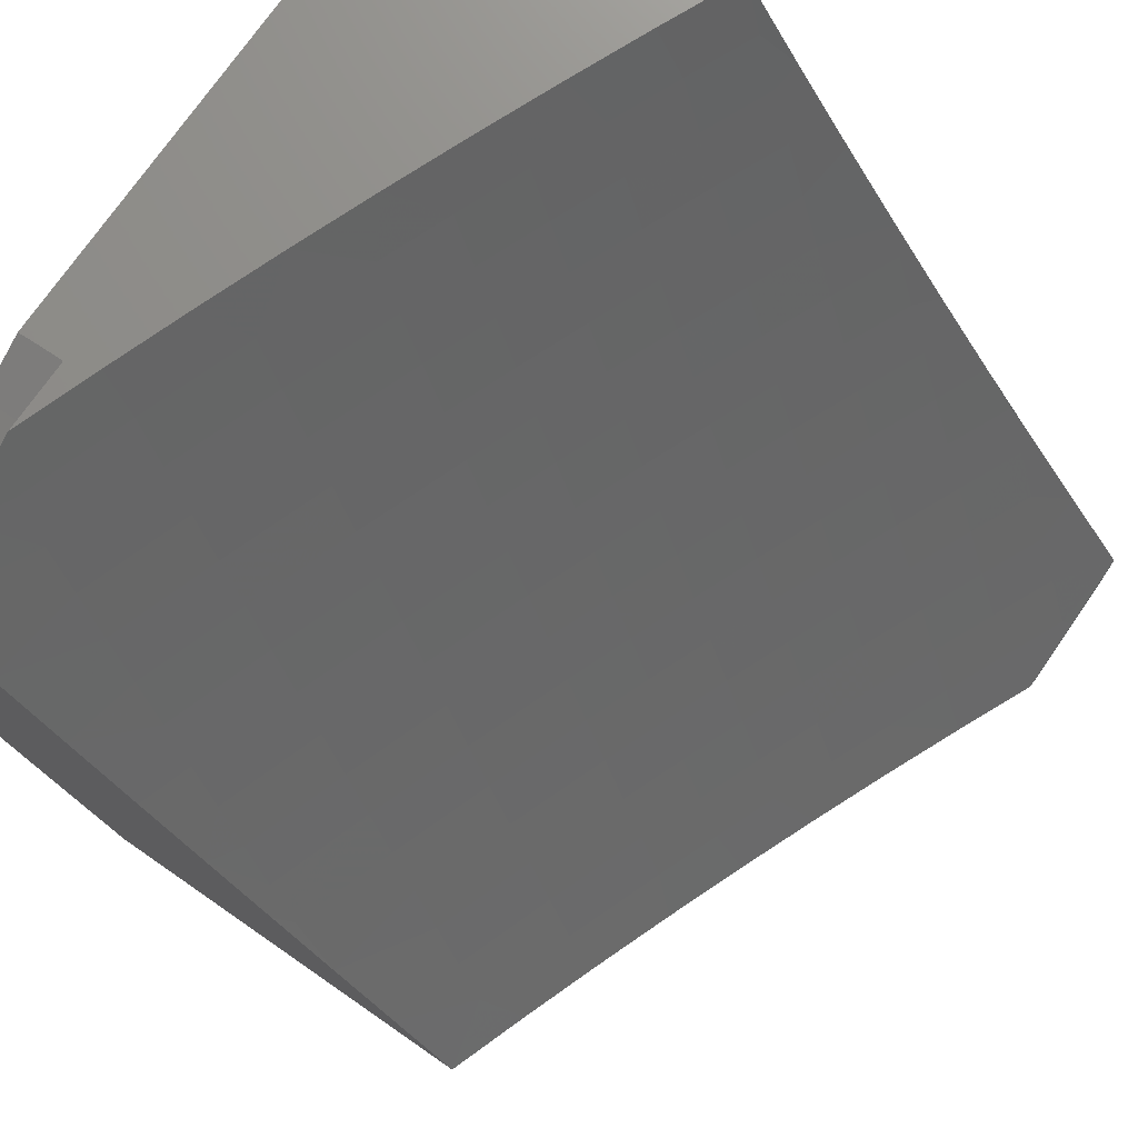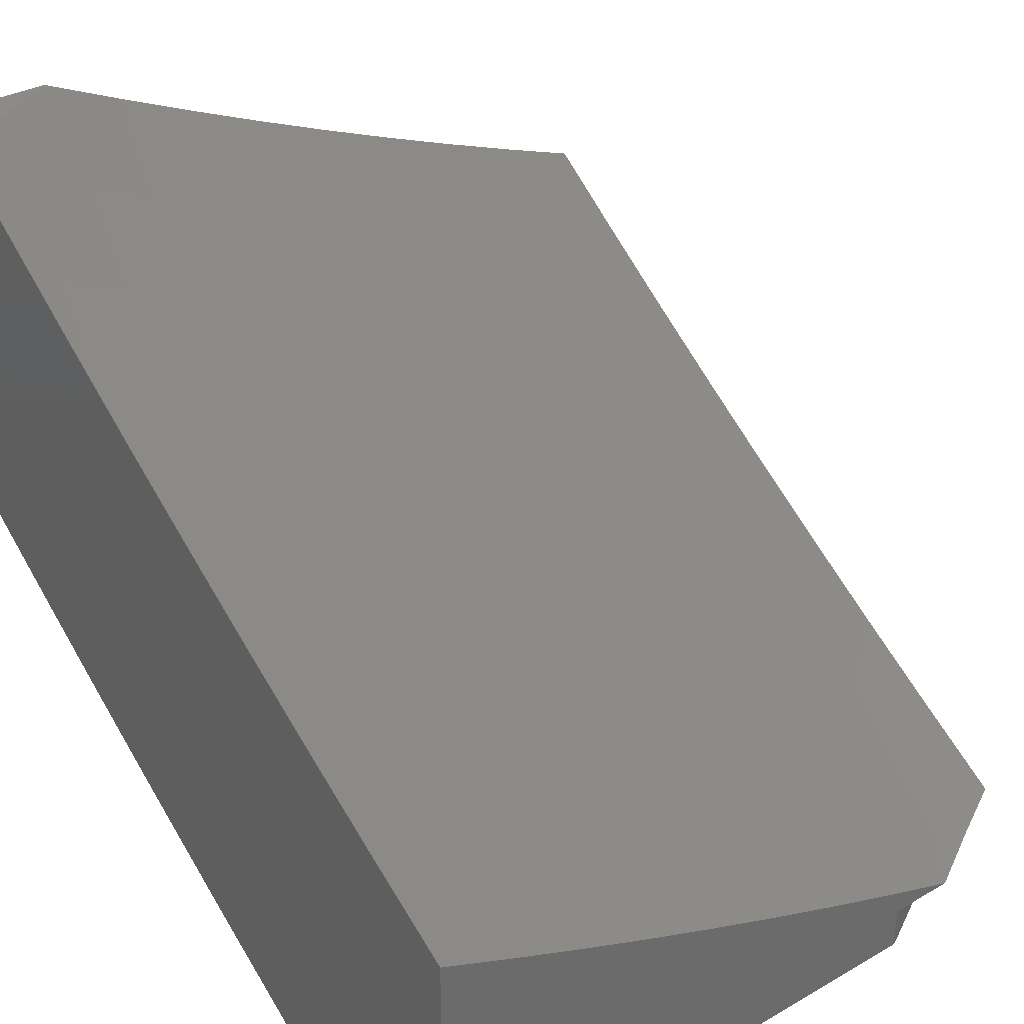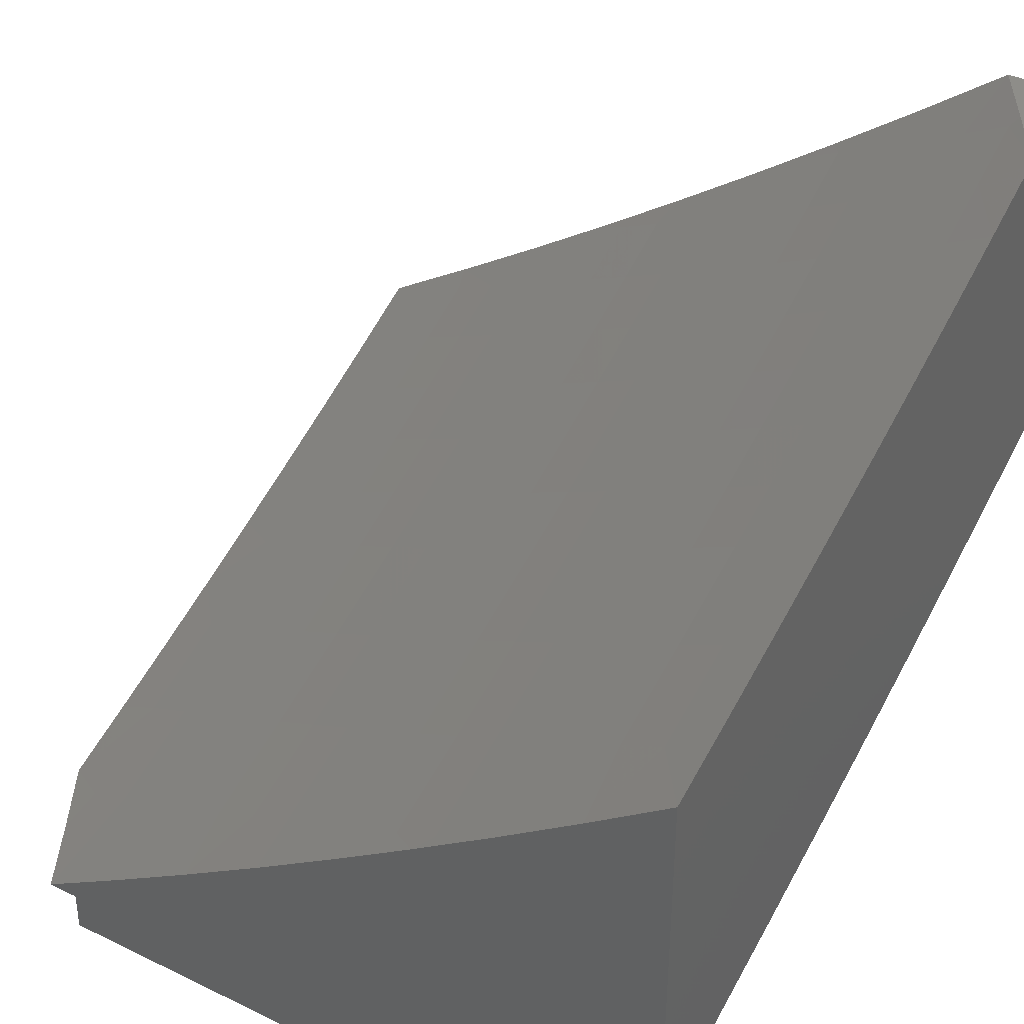
<metadata>
{"format":"stl","ext":"stl","renderer":"f3d","projection":"perspective","resolution":1024,"background":"white","views":[{"elev":73.9,"azim":124.7,"up":"+Z"},{"elev":32.5,"azim":-38.8,"up":"+Y"},{"elev":39.0,"azim":121.2,"up":"+Y"}]}
</metadata>
<code>
# stl→obj: 321 verts, 638 faces
v -3.274 -8.945 -6
v -3.273 -8.973 -6
v -3.206 -8.945 -6.037
v -3.205 -8.974 -6.037
v -3.137 -8.945 -6.072
v -3.137 -8.974 -6.072
v -3.069 -8.945 -6.107
v -3.068 -8.973 -6.107
v -3 -8.973 -6.141
v -3 -9 -6.141
v -3.069 -9 -6.107
v -3.137 -9 -6.072
v -3.205 -9 -6.036
v -3.272 -9 -6
v -3 -8.945 -6.141
v -3.185 -8.945 -6
v -3.093 -8.945 -6.051
v -3 -8.945 -6.101
v -3.9 -8.67 -6
v -3.896 -8.631 -6.064
v -4 -8.626 -6
v -3.982 -8.594 -6.064
v -4 -8.553 -6.116
v -3.966 -8.56 -6.128
v -3.95 -8.526 -6.192
v -3.881 -8.597 -6.128
v -3.866 -8.563 -6.192
v -3.78 -8.599 -6.192
v -3.765 -8.564 -6.255
v -3.68 -8.599 -6.255
v -3.665 -8.564 -6.319
v -3.58 -8.598 -6.319
v -3.565 -8.562 -6.382
v -3.48 -8.595 -6.382
v -3.465 -8.559 -6.445
v -3.333 -8.609 -6.445
v -3.318 -8.572 -6.507
v -3.186 -8.62 -6.507
v -3.172 -8.582 -6.57
v -3.04 -8.627 -6.57
v -3.027 -8.589 -6.632
v -3 -8.649 -6.558
v -3 -8.572 -6.67
v -3.811 -8.668 -6.064
v -3.799 -8.713 -6
v -3.724 -8.704 -6.064
v -3.698 -8.754 -6
v -3.638 -8.739 -6.064
v -3.596 -8.795 -6
v -3.552 -8.773 -6.064
v -3.494 -8.834 -6
v -3.416 -8.824 -6.064
v -3.392 -8.872 -6
v -3.28 -8.873 -6.064
v -3.289 -8.909 -6
v -3.143 -8.92 -6.064
v -3.131 -8.885 -6.128
v -3 -8.873 -6.216
v -3 -8.8 -6.331
v -3.106 -8.813 -6.255
v -3.118 -8.849 -6.192
v -3.267 -8.838 -6.128
v -3 -8.725 -6.445
v -3.08 -8.74 -6.382
v -3.093 -8.777 -6.319
v -3.24 -8.767 -6.255
v -3.254 -8.803 -6.192
v -3.389 -8.754 -6.192
v -3.402 -8.789 -6.128
v -3.538 -8.738 -6.128
v -3.054 -8.665 -6.507
v -3.067 -8.703 -6.445
v -3.214 -8.694 -6.382
v -3.227 -8.731 -6.319
v -3.361 -8.682 -6.319
v -3.375 -8.718 -6.255
v -3.509 -8.667 -6.255
v -3.523 -8.703 -6.192
v -3.609 -8.669 -6.192
v -3.624 -8.704 -6.128
v -3.71 -8.669 -6.128
v -3.013 -8.55 -6.694
v -3 -8.493 -6.781
v -3.129 -8.466 -6.756
v -3.115 -8.427 -6.817
v -3.259 -8.419 -6.756
v -3.244 -8.38 -6.817
v -3.389 -8.37 -6.756
v -3.373 -8.331 -6.817
v -3.471 -8.338 -6.756
v -3.455 -8.299 -6.817
v -3.554 -8.305 -6.756
v -3.537 -8.266 -6.817
v -3.636 -8.271 -6.756
v -3.619 -8.232 -6.817
v -3.718 -8.236 -6.756
v -3.701 -8.197 -6.817
v -3.781 -8.162 -6.817
v -3.763 -8.124 -6.878
v -3.845 -8.087 -6.878
v -3.827 -8.048 -6.939
v -3.926 -8.05 -6.878
v -3.907 -8.012 -6.939
v -4 -8 -6.898
v -3.915 -8 -6.949
v -3.829 -8 -7
v -3.727 -8.046 -7
v -3.745 -8.085 -6.939
v -3.666 -8.12 -6.939
v -3.683 -8.159 -6.878
v -3.585 -8.154 -6.939
v -3.602 -8.193 -6.878
v -3.504 -8.188 -6.939
v -3.52 -8.227 -6.878
v -3.422 -8.221 -6.939
v -3.439 -8.26 -6.878
v -3.341 -8.253 -6.939
v -3.357 -8.292 -6.878
v -3.213 -8.301 -6.939
v -3.229 -8.341 -6.878
v -3.085 -8.347 -6.939
v -3.1 -8.387 -6.878
v -3 -8.413 -6.891
v -3 -8.331 -7
v -3.105 -8.294 -7
v -3.21 -8.256 -7
v -3.315 -8.217 -7
v -3.419 -8.176 -7
v -3.522 -8.134 -7
v -3.625 -8.09 -7
v -4 -8.083 -6.789
v -3.944 -8.088 -6.817
v -3.863 -8.125 -6.817
v -3.799 -8.2 -6.756
v -3.735 -8.273 -6.694
v -3.653 -8.309 -6.694
v -3.57 -8.343 -6.694
v -3.487 -8.376 -6.694
v -3.404 -8.409 -6.694
v -3.274 -8.458 -6.694
v -3.144 -8.505 -6.694
v -3.158 -8.544 -6.632
v -3.963 -8.126 -6.756
v -4 -8.165 -6.679
v -3.981 -8.163 -6.694
v -3.999 -8.2 -6.632
v -3.899 -8.201 -6.694
v -3.917 -8.238 -6.632
v -3.834 -8.275 -6.632
v -3.851 -8.312 -6.57
v -3.769 -8.348 -6.57
v -3.785 -8.385 -6.507
v -3.685 -8.383 -6.57
v -3.702 -8.42 -6.507
v -3.602 -8.418 -6.57
v -3.618 -8.455 -6.507
v -3.519 -8.452 -6.57
v -3.534 -8.489 -6.507
v -3.435 -8.485 -6.57
v -3.45 -8.522 -6.507
v -3.304 -8.534 -6.57
v -4 -8.245 -6.568
v -4 -8.324 -6.457
v -3.952 -8.311 -6.507
v -3.934 -8.275 -6.57
v -4 -8.402 -6.344
v -3.986 -8.383 -6.382
v -3.969 -8.347 -6.445
v -3.885 -8.385 -6.445
v -3.868 -8.349 -6.507
v -3.802 -8.421 -6.445
v -4 -8.478 -6.23
v -3.918 -8.456 -6.319
v -3.901 -8.421 -6.382
v -3.934 -8.491 -6.255
v -3.85 -8.528 -6.255
v -3.834 -8.493 -6.319
v -3.749 -8.529 -6.319
v -3.734 -8.493 -6.382
v -3.649 -8.528 -6.382
v -3.634 -8.492 -6.445
v -3.549 -8.526 -6.445
v -3.818 -8.457 -6.382
v -3.718 -8.457 -6.445
v -3.816 -8.238 -6.694
v -3.881 -8.163 -6.756
v -3.752 -8.311 -6.632
v -3.669 -8.346 -6.632
v -3.586 -8.381 -6.632
v -3.503 -8.414 -6.632
v -3.42 -8.447 -6.632
v -3.289 -8.496 -6.632
v -3.795 -8.634 -6.128
v -3.695 -8.635 -6.192
v -3.594 -8.634 -6.255
v -3.494 -8.632 -6.319
v -3.347 -8.646 -6.382
v -3.2 -8.657 -6.445
v -3.065 -9 -6.757
v -3.119 -8.945 -6.807
v -3 -9 -6.788
v -3.108 -8.914 -6.856
v -3 -8.923 -6.894
v -3.103 -8.899 -6.88
v -3.097 -8.883 -6.904
v -3.219 -8.839 -6.904
v -3.214 -8.824 -6.928
v -3.335 -8.778 -6.928
v -3.329 -8.763 -6.952
v -3.451 -8.716 -6.952
v -3.444 -8.7 -6.976
v -3.586 -8.643 -6.976
v -3.506 -8.657 -7
v -3.631 -8.606 -7
v -3.727 -8.583 -6.976
v -3.754 -8.553 -7
v -3.867 -8.521 -6.976
v -3.878 -8.497 -7
v -4 -8.441 -7
v -3.874 -8.536 -6.952
v -4 -8.514 -6.905
v -3.881 -8.551 -6.928
v -3.888 -8.566 -6.904
v -3.747 -8.629 -6.904
v -3.754 -8.644 -6.88
v -3.611 -8.705 -6.88
v -3.618 -8.72 -6.856
v -3.475 -8.778 -6.856
v -3.487 -8.808 -6.807
v -3.365 -8.856 -6.807
v -3.376 -8.886 -6.759
v -3.253 -8.932 -6.759
v -3.264 -8.963 -6.71
v -3.194 -9 -6.693
v -3.258 -9 -6.66
v -3.13 -8.976 -6.759
v -3.13 -9 -6.725
v -3.275 -8.993 -6.662
v -3.322 -9 -6.627
v -3.399 -8.947 -6.662
v -3.386 -9 -6.592
v -3.411 -8.977 -6.613
v -3.449 -9 -6.558
v -3.535 -8.928 -6.613
v -3.546 -8.958 -6.563
v -3.68 -8.87 -6.613
v -3.692 -8.899 -6.563
v -3.825 -8.808 -6.613
v -3.837 -8.837 -6.563
v -3.969 -8.744 -6.613
v -3.982 -8.773 -6.563
v -4 -8.729 -6.614
v -4 -8.798 -6.516
v -3.995 -8.802 -6.514
v -4 -8.867 -6.417
v -3.862 -8.895 -6.465
v -3.874 -8.923 -6.415
v -3.728 -8.985 -6.415
v -3.759 -9 -6.374
v -3.698 -9 -6.412
v -3.716 -8.957 -6.465
v -3.636 -9 -6.449
v -3.704 -8.928 -6.514
v -3.574 -9 -6.486
v -3.558 -8.987 -6.514
v -3.511 -9 -6.522
v -3.82 -9 -6.335
v -3.887 -8.951 -6.366
v -4 -8.934 -6.317
v -3.899 -8.979 -6.316
v -3.94 -9 -6.257
v -3.88 -9 -6.296
v -4 -9 -6.216
v -3.956 -8.715 -6.662
v -4 -8.658 -6.712
v -3.942 -8.686 -6.71
v -3.929 -8.656 -6.759
v -3.799 -8.749 -6.71
v -3.786 -8.72 -6.759
v -3.655 -8.81 -6.71
v -3.643 -8.78 -6.759
v -3.511 -8.869 -6.71
v -3.499 -8.839 -6.759
v -3.388 -8.917 -6.71
v -4 -8.587 -6.809
v -3.915 -8.626 -6.807
v -3.773 -8.69 -6.807
v -3.63 -8.75 -6.807
v -3.902 -8.597 -6.856
v -3.895 -8.581 -6.88
v -3.38 -8.707 -7
v -3.323 -8.747 -6.976
v -3.208 -8.808 -6.952
v -3.092 -8.867 -6.928
v -3.254 -8.755 -7
v -3.202 -8.792 -6.976
v -3.086 -8.851 -6.952
v -3.127 -8.801 -7
v -3.081 -8.836 -6.976
v -3 -8.845 -7
v -3.242 -8.902 -6.807
v -3.231 -8.871 -6.856
v -3.353 -8.825 -6.856
v -3.225 -8.855 -6.88
v -3.347 -8.81 -6.88
v -3.469 -8.762 -6.88
v -3.341 -8.794 -6.904
v -3.457 -8.731 -6.928
v -3.592 -8.658 -6.952
v -3.523 -8.899 -6.662
v -3.668 -8.84 -6.662
v -3.812 -8.779 -6.662
v -3.463 -8.747 -6.904
v -3.605 -8.689 -6.904
v -3.599 -8.674 -6.928
v -3.734 -8.598 -6.952
v -3.85 -8.866 -6.514
v -3.76 -8.659 -6.856
v -3.74 -8.614 -6.928
v -4 -9 -6
v -4 -8 -7
f 1 2 3
f 3 2 4
f 3 4 5
f 5 4 6
f 5 6 7
f 7 6 8
f 7 8 9
f 9 8 10
f 10 8 11
f 11 8 6
f 11 6 12
f 12 6 13
f 13 6 4
f 13 4 14
f 14 4 2
f 9 15 7
f 1 3 16
f 16 3 17
f 17 3 5
f 17 5 7
f 15 18 7
f 7 18 17
f 19 20 21
f 21 20 22
f 21 22 23
f 23 22 24
f 23 24 25
f 25 24 26
f 25 26 27
f 27 26 28
f 27 28 29
f 29 28 30
f 29 30 31
f 31 30 32
f 31 32 33
f 33 32 34
f 33 34 35
f 35 34 36
f 35 36 37
f 37 36 38
f 37 38 39
f 39 38 40
f 39 40 41
f 41 40 42
f 41 42 43
f 20 19 44
f 44 19 45
f 44 45 46
f 46 45 47
f 46 47 48
f 48 47 49
f 48 49 50
f 50 49 51
f 50 51 52
f 52 51 53
f 52 53 54
f 54 53 55
f 54 55 16
f 54 16 56
f 56 16 17
f 56 17 57
f 57 17 18
f 57 18 58
f 59 60 58
f 58 60 61
f 58 61 57
f 57 61 62
f 57 62 54
f 54 62 52
f 63 64 59
f 59 64 65
f 59 65 60
f 60 65 66
f 60 66 67
f 67 66 68
f 67 68 69
f 69 68 70
f 69 70 50
f 50 70 48
f 42 71 63
f 63 71 72
f 63 72 64
f 64 72 73
f 64 73 74
f 74 73 75
f 74 75 76
f 76 75 77
f 76 77 78
f 78 77 79
f 78 79 80
f 80 79 81
f 80 81 46
f 46 81 44
f 41 43 82
f 82 43 83
f 82 83 84
f 84 83 85
f 84 85 86
f 86 85 87
f 86 87 88
f 88 87 89
f 88 89 90
f 90 89 91
f 90 91 92
f 92 91 93
f 92 93 94
f 94 93 95
f 94 95 96
f 96 95 97
f 96 97 98
f 98 97 99
f 98 99 100
f 100 99 101
f 100 101 102
f 102 101 103
f 102 103 104
f 104 103 105
f 105 103 106
f 106 103 101
f 106 101 107
f 107 101 108
f 107 108 109
f 109 108 110
f 109 110 111
f 111 110 112
f 111 112 113
f 113 112 114
f 113 114 115
f 115 114 116
f 115 116 117
f 117 116 118
f 117 118 119
f 119 118 120
f 119 120 121
f 121 120 122
f 121 122 123
f 123 122 85
f 123 85 83
f 123 124 121
f 121 124 125
f 121 125 119
f 119 125 126
f 119 126 117
f 117 126 127
f 117 127 115
f 115 127 128
f 115 128 113
f 113 128 129
f 113 129 111
f 111 129 130
f 111 130 109
f 109 130 107
f 104 131 102
f 102 131 132
f 102 132 100
f 100 132 133
f 100 133 98
f 98 133 134
f 98 134 96
f 96 134 135
f 96 135 94
f 94 135 136
f 94 136 92
f 92 136 137
f 92 137 90
f 90 137 138
f 90 138 88
f 88 138 139
f 88 139 86
f 86 139 140
f 86 140 84
f 84 140 141
f 84 141 82
f 82 141 142
f 82 142 41
f 41 142 39
f 132 131 143
f 143 131 144
f 143 144 145
f 145 144 146
f 145 146 147
f 147 146 148
f 147 148 149
f 149 148 150
f 149 150 151
f 151 150 152
f 151 152 153
f 153 152 154
f 153 154 155
f 155 154 156
f 155 156 157
f 157 156 158
f 157 158 159
f 159 158 160
f 159 160 161
f 161 160 37
f 161 37 39
f 144 162 146
f 146 162 148
f 163 164 162
f 162 164 165
f 162 165 148
f 148 165 150
f 166 167 163
f 163 167 168
f 163 168 164
f 164 168 169
f 164 169 170
f 170 169 171
f 170 171 152
f 152 171 154
f 172 173 166
f 166 173 174
f 166 174 167
f 167 174 168
f 23 25 172
f 172 25 175
f 172 175 173
f 173 175 176
f 173 176 177
f 177 176 178
f 177 178 179
f 179 178 180
f 179 180 181
f 181 180 182
f 181 182 158
f 158 182 160
f 26 24 20
f 20 24 22
f 176 175 27
f 27 175 25
f 168 174 169
f 169 174 183
f 169 183 171
f 171 183 184
f 171 184 154
f 154 184 156
f 183 174 177
f 177 174 173
f 165 164 170
f 152 150 170
f 170 150 165
f 149 185 147
f 147 185 186
f 147 186 145
f 145 186 143
f 185 134 186
f 186 134 133
f 186 133 143
f 143 133 132
f 185 149 187
f 187 149 151
f 187 151 188
f 188 151 153
f 188 153 189
f 189 153 155
f 189 155 190
f 190 155 157
f 190 157 191
f 191 157 159
f 191 159 192
f 192 159 161
f 192 161 142
f 142 161 39
f 134 185 135
f 135 185 187
f 135 187 136
f 136 187 188
f 136 188 137
f 137 188 189
f 137 189 138
f 138 189 190
f 138 190 139
f 139 190 191
f 139 191 140
f 140 191 192
f 140 192 141
f 141 192 142
f 110 108 99
f 99 108 101
f 110 99 97
f 26 20 193
f 193 20 44
f 193 44 81
f 26 193 28
f 28 193 194
f 28 194 30
f 30 194 195
f 30 195 32
f 32 195 196
f 32 196 34
f 34 196 197
f 34 197 36
f 36 197 198
f 36 198 38
f 38 198 71
f 38 71 40
f 40 71 42
f 194 193 81
f 176 27 29
f 176 29 178
f 178 29 31
f 178 31 180
f 180 31 33
f 180 33 182
f 182 33 35
f 182 35 160
f 160 35 37
f 183 177 179
f 183 179 184
f 184 179 181
f 184 181 156
f 156 181 158
f 110 97 112
f 112 97 95
f 112 95 114
f 114 95 93
f 114 93 116
f 116 93 91
f 116 91 118
f 118 91 89
f 118 89 120
f 120 89 87
f 120 87 122
f 122 87 85
f 195 194 79
f 79 194 81
f 46 48 80
f 80 48 70
f 80 70 78
f 78 70 68
f 78 68 76
f 76 68 66
f 76 66 74
f 74 66 65
f 74 65 64
f 196 195 77
f 77 195 79
f 197 196 75
f 75 196 77
f 50 52 69
f 69 52 62
f 69 62 67
f 67 62 61
f 67 61 60
f 198 197 73
f 73 197 75
f 56 57 54
f 71 198 72
f 72 198 73
f 199 200 201
f 201 200 202
f 201 202 203
f 203 202 204
f 203 204 205
f 205 204 206
f 205 206 207
f 207 206 208
f 207 208 209
f 209 208 210
f 209 210 211
f 211 210 212
f 211 212 213
f 213 212 214
f 214 212 215
f 214 215 216
f 216 215 217
f 216 217 218
f 218 217 219
f 219 217 220
f 219 220 221
f 221 220 222
f 221 222 223
f 223 222 224
f 223 224 225
f 225 224 226
f 225 226 227
f 227 226 228
f 227 228 229
f 229 228 230
f 229 230 231
f 231 230 232
f 231 232 233
f 233 232 234
f 233 234 235
f 200 199 236
f 236 199 237
f 236 237 234
f 233 235 238
f 238 235 239
f 238 239 240
f 240 239 241
f 240 241 242
f 242 241 243
f 242 243 244
f 244 243 245
f 244 245 246
f 246 245 247
f 246 247 248
f 248 247 249
f 248 249 250
f 250 249 251
f 250 251 252
f 252 251 253
f 253 251 254
f 253 254 255
f 255 254 256
f 255 256 257
f 257 256 258
f 257 258 259
f 259 258 260
f 260 258 261
f 260 261 262
f 262 261 263
f 262 263 264
f 264 263 265
f 264 265 266
f 266 265 245
f 266 245 243
f 259 267 257
f 257 267 268
f 257 268 255
f 255 268 269
f 269 268 270
f 269 270 271
f 271 270 272
f 272 270 267
f 267 270 268
f 271 273 269
f 250 252 274
f 274 252 275
f 274 275 276
f 276 275 277
f 276 277 278
f 278 277 279
f 278 279 280
f 280 279 281
f 280 281 282
f 282 281 283
f 282 283 284
f 284 283 231
f 284 231 233
f 275 285 277
f 277 285 286
f 277 286 279
f 279 286 287
f 279 287 281
f 281 287 288
f 281 288 283
f 283 288 229
f 283 229 231
f 286 285 289
f 289 285 221
f 289 221 290
f 290 221 223
f 290 223 225
f 213 291 211
f 211 291 292
f 211 292 209
f 209 292 293
f 209 293 207
f 207 293 294
f 207 294 205
f 205 294 203
f 291 295 292
f 292 295 296
f 292 296 293
f 293 296 297
f 293 297 294
f 294 297 203
f 295 298 296
f 296 298 299
f 296 299 297
f 297 299 300
f 297 300 203
f 298 300 299
f 200 236 301
f 301 236 232
f 301 232 230
f 202 200 302
f 302 200 301
f 302 301 303
f 303 301 230
f 303 230 228
f 204 202 304
f 304 202 302
f 304 302 305
f 305 302 303
f 305 303 306
f 306 303 228
f 306 228 226
f 284 233 238
f 236 234 232
f 204 304 206
f 206 304 307
f 206 307 208
f 208 307 308
f 208 308 210
f 210 308 309
f 210 309 212
f 212 309 215
f 307 304 305
f 282 284 240
f 240 284 238
f 240 242 310
f 310 242 244
f 310 244 311
f 311 244 246
f 311 246 312
f 312 246 248
f 312 248 274
f 274 248 250
f 307 305 313
f 313 305 306
f 313 306 314
f 314 306 226
f 314 226 224
f 247 245 265
f 280 282 310
f 310 282 240
f 280 310 311
f 227 229 288
f 307 313 308
f 308 313 315
f 308 315 309
f 309 315 316
f 309 316 215
f 215 316 217
f 315 313 314
f 258 256 261
f 261 256 317
f 261 317 263
f 263 317 249
f 263 249 247
f 263 247 265
f 278 280 311
f 278 311 312
f 227 288 318
f 318 288 287
f 318 287 289
f 289 287 286
f 315 314 319
f 319 314 224
f 319 224 222
f 251 249 317
f 251 317 254
f 254 317 256
f 276 278 312
f 276 312 274
f 290 225 318
f 318 225 227
f 290 318 289
f 315 319 316
f 316 319 220
f 316 220 217
f 220 319 222
f 320 14 53
f 53 14 2
f 53 2 1
f 16 55 1
f 1 55 53
f 53 51 320
f 320 51 49
f 320 49 47
f 47 45 320
f 320 45 19
f 320 19 21
f 104 105 321
f 321 105 106
f 23 269 21
f 21 269 273
f 21 273 320
f 269 23 255
f 255 23 172
f 255 172 253
f 253 172 166
f 253 166 252
f 252 166 163
f 252 163 275
f 275 163 162
f 275 162 285
f 285 162 221
f 221 162 144
f 221 144 219
f 219 144 131
f 219 131 104
f 104 321 219
f 321 106 219
f 219 106 107
f 219 107 218
f 218 107 130
f 218 130 129
f 218 129 216
f 216 129 128
f 216 128 214
f 214 128 127
f 214 127 213
f 213 127 126
f 213 126 291
f 291 126 125
f 291 125 295
f 295 125 124
f 295 124 298
f 298 124 300
f 11 241 10
f 10 241 239
f 10 239 235
f 12 266 11
f 11 266 243
f 11 243 241
f 266 12 264
f 264 12 13
f 264 13 262
f 262 13 14
f 262 14 260
f 260 14 259
f 259 14 267
f 267 14 272
f 272 14 320
f 272 320 271
f 271 320 273
f 235 234 10
f 10 234 237
f 10 237 199
f 199 201 10
f 18 15 58
f 58 15 9
f 58 9 10
f 10 201 58
f 58 201 59
f 59 201 63
f 63 201 203
f 63 203 42
f 42 203 300
f 42 300 43
f 43 300 83
f 83 300 123
f 123 300 124

</code>
